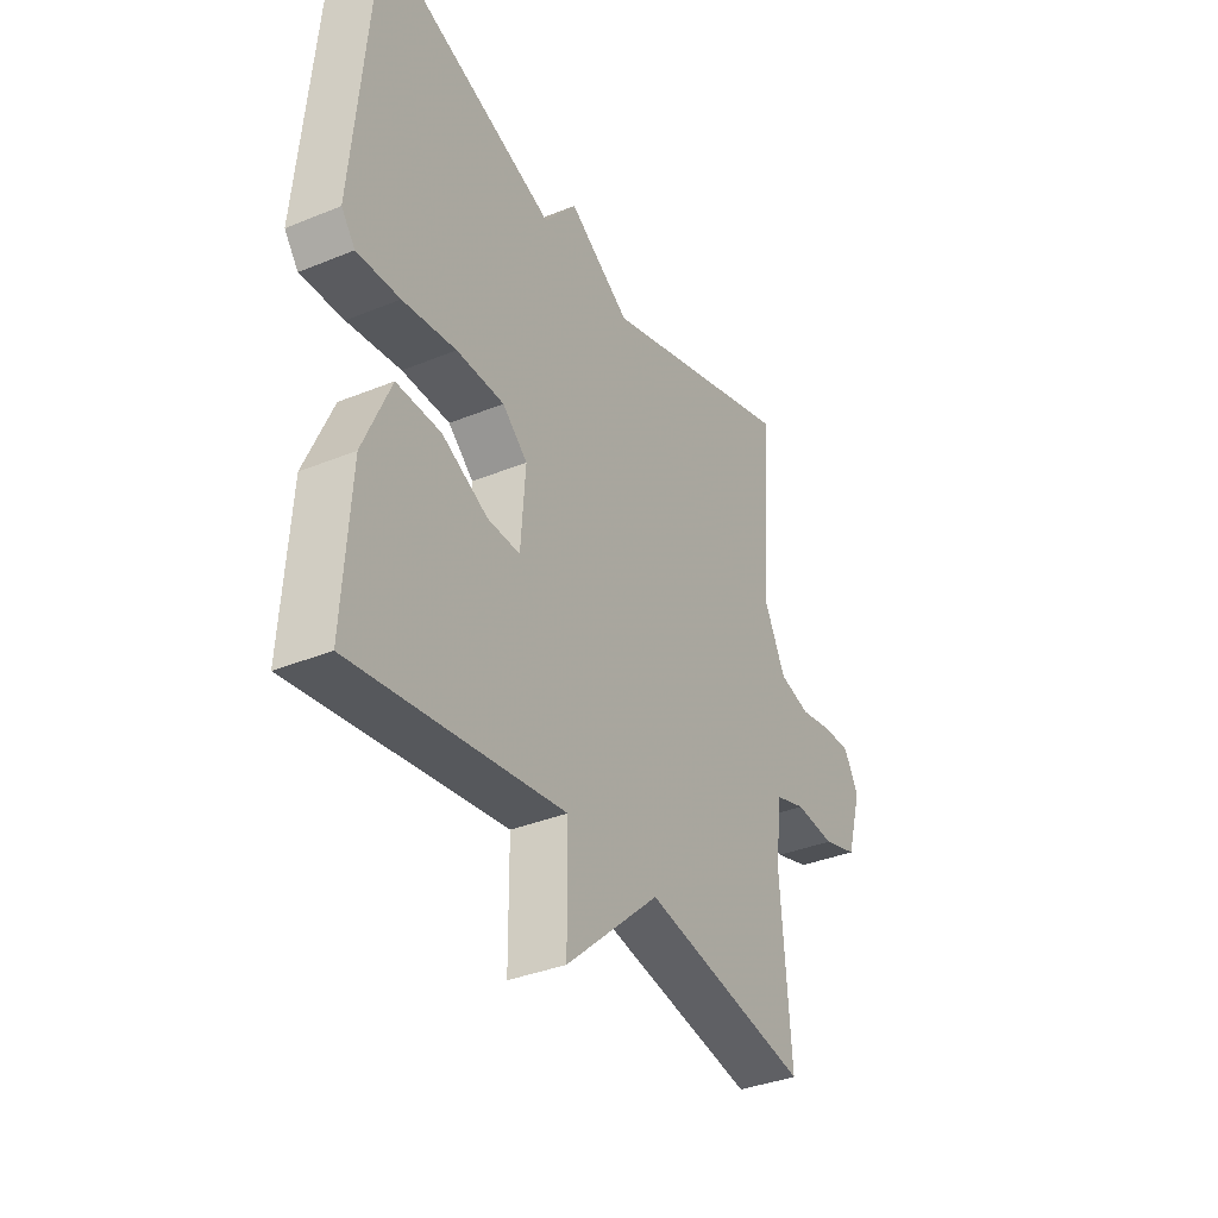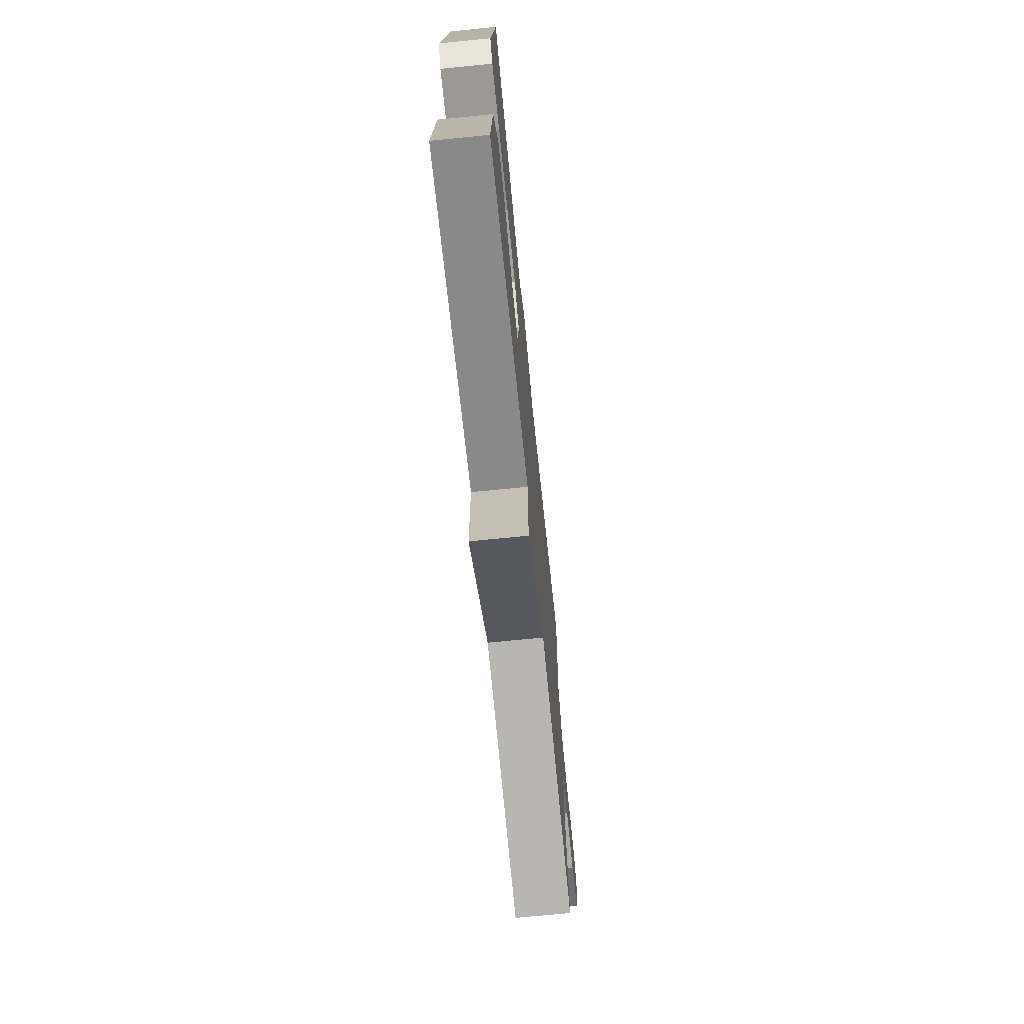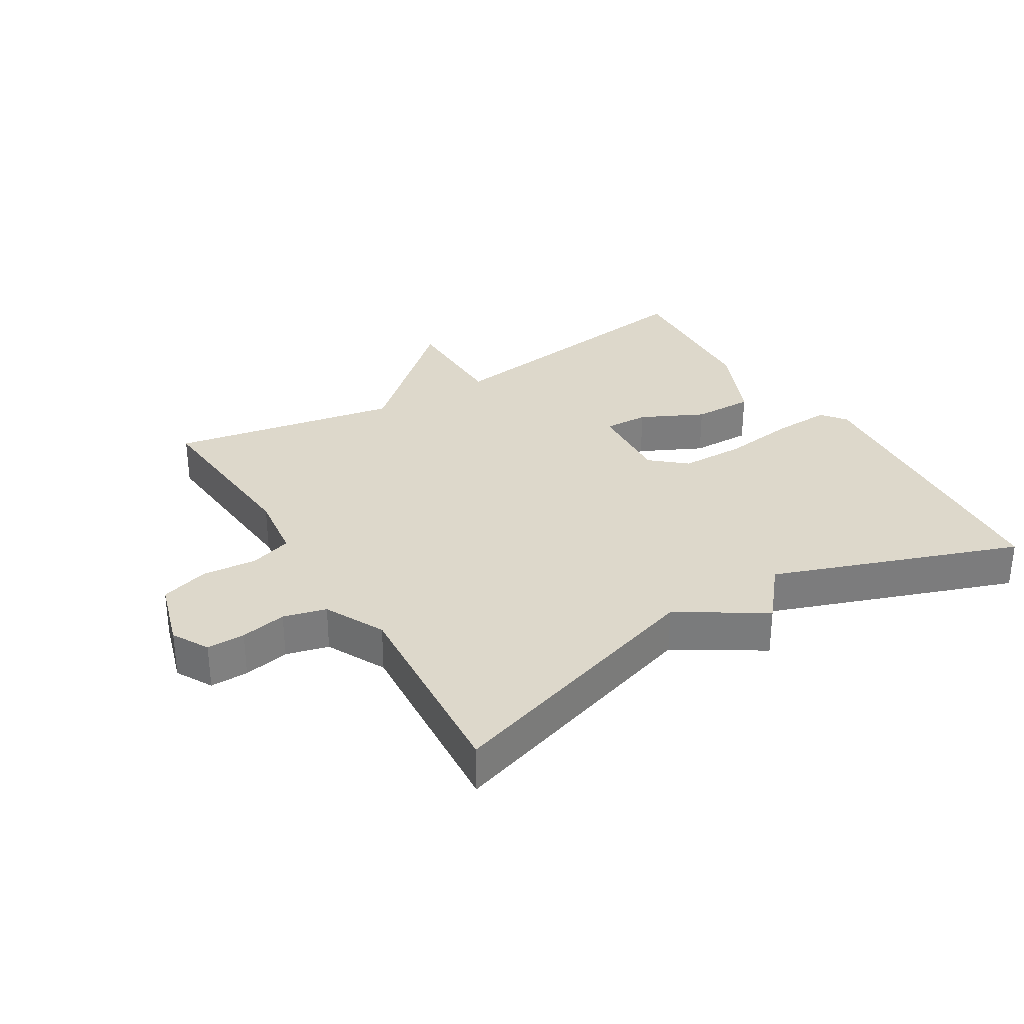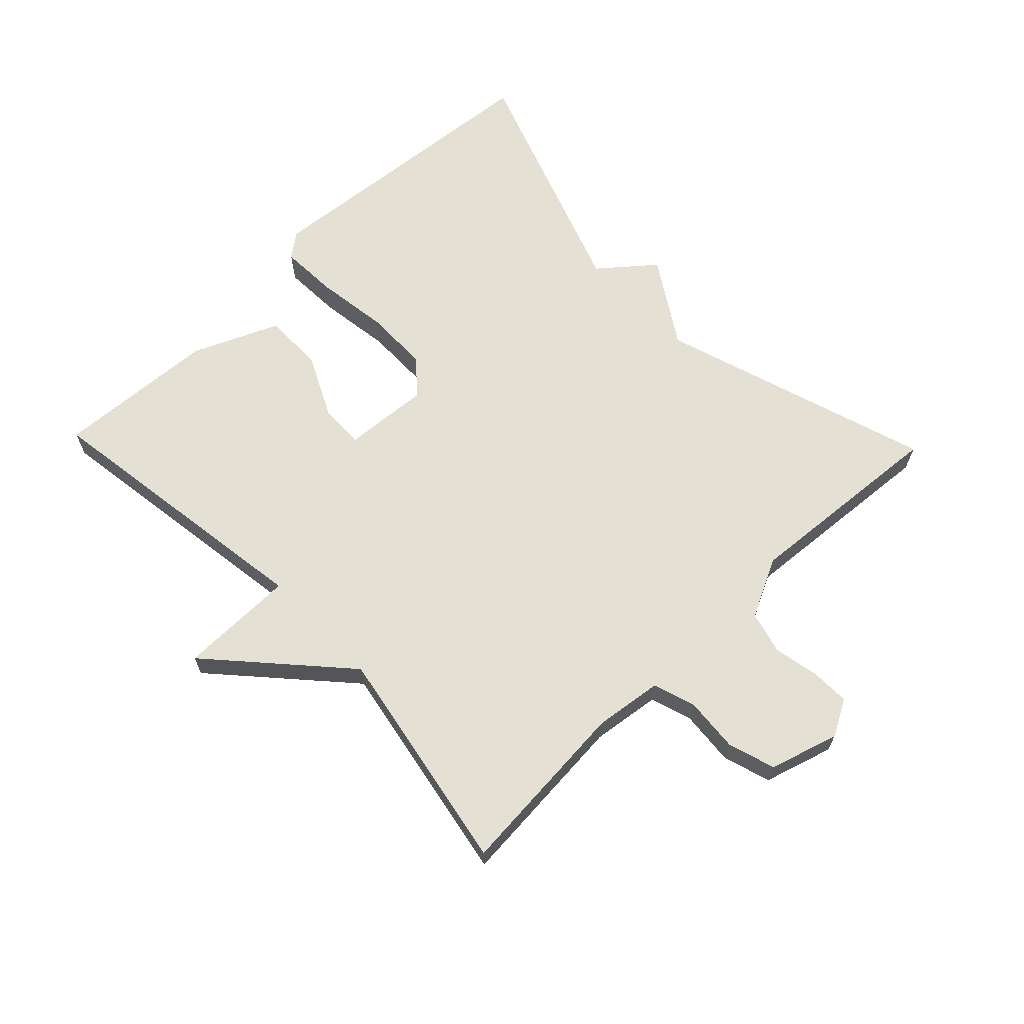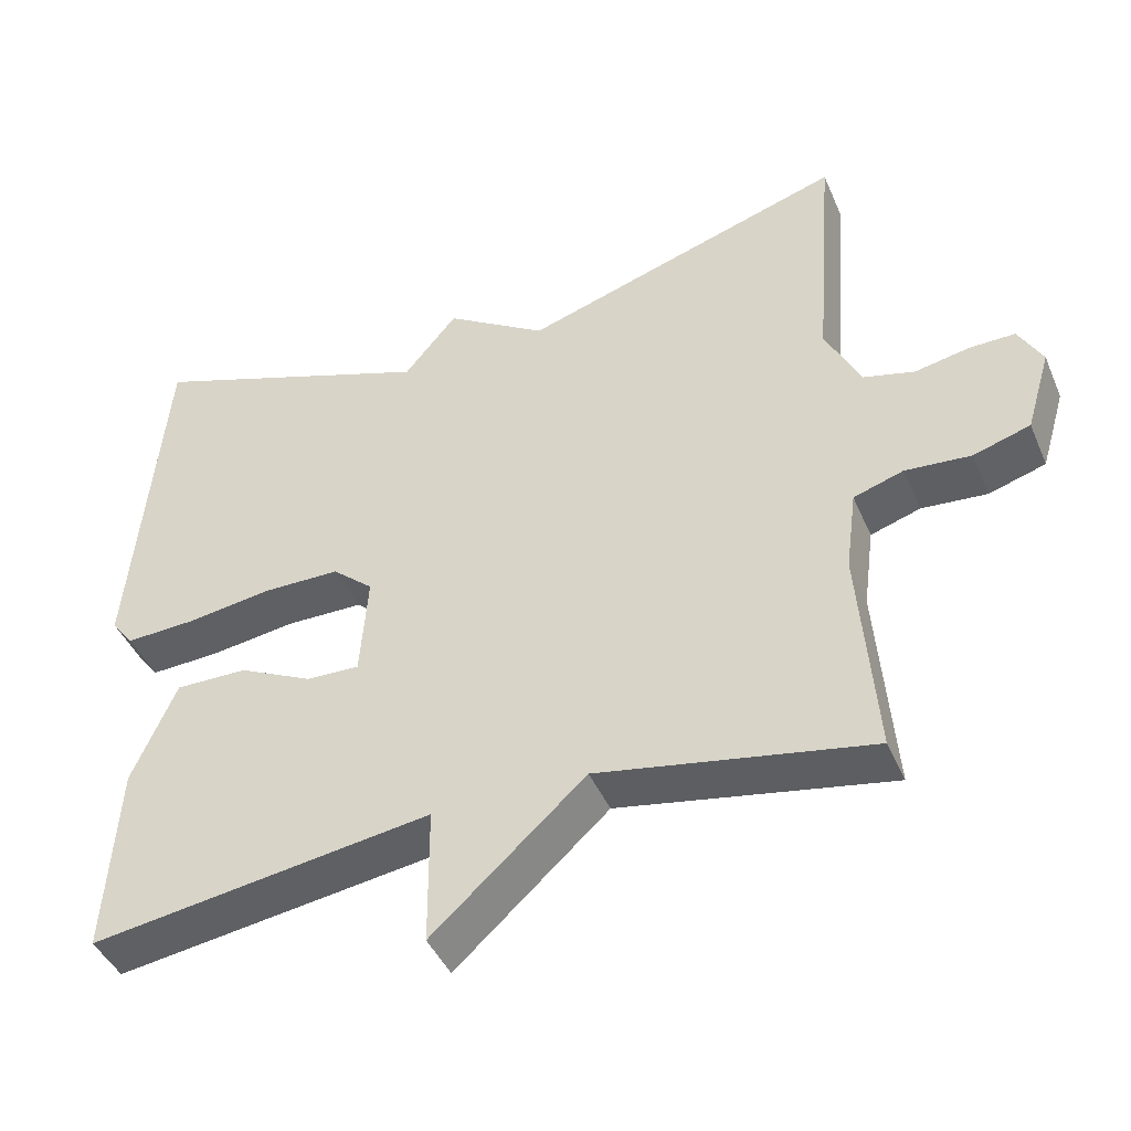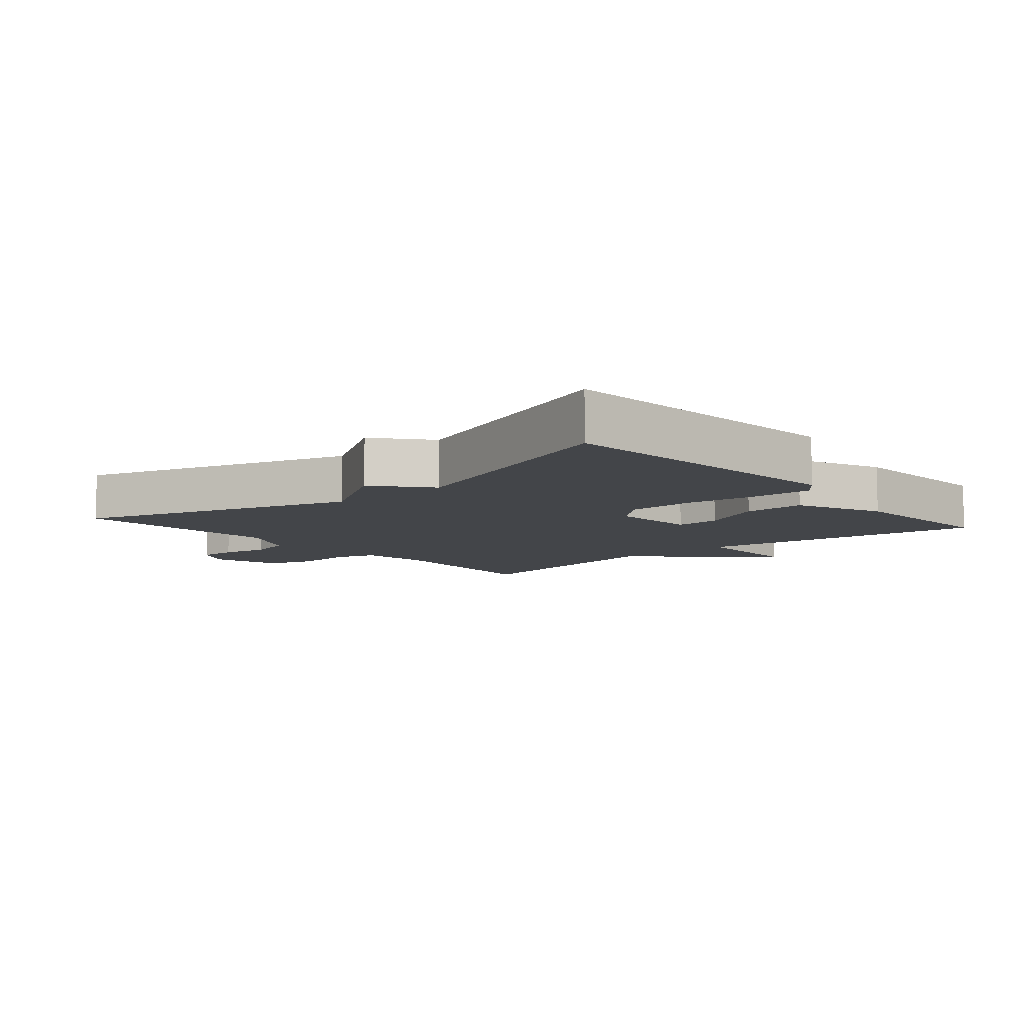
<metadata>
{"format":"obj","ext":"obj","renderer":"f3d","projection":"perspective","resolution":1024,"background":"white","views":[{"elev":-35.8,"azim":118.3,"up":"+Z"},{"elev":-71.4,"azim":95.7,"up":"+Z"},{"elev":31.5,"azim":-31.3,"up":"+Y"},{"elev":65.5,"azim":-133.9,"up":"+Y"},{"elev":-43.4,"azim":-157.7,"up":"+Z"},{"elev":-8.6,"azim":40.8,"up":"+Y"}]}
</metadata>
<code>
v 0.5 0.07 0.5
v 0.542 0.07 0.032
v 0.513 0.07 -0.006
v 0.423 0.07 -0.002
v 0.31 0.07 0.014
v 0.209 0.07 0.013
v 0.156 0.07 -0.033
v 0.166 0.07 -0.167
v 0.235 0.07 -0.165
v 0.332 0.07 -0.118
v 0.426 0.07 -0.117
v 0.484 0.07 -0.25
v 0.5 0.07 -0.5
v 0.054 0.07 -0.435
v 0.053 0.07 -0.615
v -0.146 0.07 -0.435
v -0.5 0.07 -0.5
v -0.478 0.07 -0.221
v -0.492 0.07 -0.115
v -0.557 0.07 -0.094
v -0.642 0.07 -0.101
v -0.716 0.07 -0.078
v -0.748 0.07 0.029
v -0.717 0.07 0.085
v -0.658 0.07 0.084
v -0.587 0.07 0.07
v -0.521 0.07 0.087
v -0.475 0.07 0.179
v -0.5 0.07 0.5
v -0.078 0.07 0.365
v 0.053 0.07 0.448
v 0.122 0.07 0.365
v 0.5 0 0.5
v 0.542 0 0.032
v 0.513 0 -0.006
v 0.423 0 -0.002
v 0.31 0 0.014
v 0.209 0 0.013
v 0.156 0 -0.033
v 0.166 0 -0.167
v 0.235 0 -0.165
v 0.332 0 -0.118
v 0.426 0 -0.117
v 0.484 0 -0.25
v 0.5 0 -0.5
v 0.054 0 -0.435
v 0.053 0 -0.615
v -0.146 0 -0.435
v -0.5 0 -0.5
v -0.478 0 -0.221
v -0.492 0 -0.115
v -0.557 0 -0.094
v -0.642 0 -0.101
v -0.716 0 -0.078
v -0.748 0 0.029
v -0.717 0 0.085
v -0.658 0 0.084
v -0.587 0 0.07
v -0.521 0 0.087
v -0.475 0 0.179
v -0.5 0 0.5
v -0.078 0 0.365
v 0.053 0 0.448
v 0.122 0 0.365
f 30 31 32
f 28 29 30
f 27 28 30 32
f 24 25 26
f 23 24 26
f 22 23 26
f 21 22 26
f 20 21 26
f 19 20 26 27
f 16 17 18
f 16 18 19
f 16 19 27
f 15 16 27
f 14 15 27
f 12 13 14
f 11 12 14
f 10 11 14
f 9 10 14
f 8 9 14
f 14 27 32
f 8 14 32
f 7 8 32
f 3 4 5
f 2 3 5
f 1 2 5
f 32 1 5
f 32 5 6
f 6 7 32
f 64 63 62
f 62 61 60
f 64 62 60 59
f 58 57 56
f 58 56 55
f 58 55 54
f 58 54 53
f 58 53 52
f 59 58 52 51
f 50 49 48
f 51 50 48
f 59 51 48
f 59 48 47
f 59 47 46
f 46 45 44
f 46 44 43
f 46 43 42
f 46 42 41
f 46 41 40
f 64 59 46
f 64 46 40
f 64 40 39
f 37 36 35
f 37 35 34
f 37 34 33
f 37 33 64
f 38 37 64
f 64 39 38
f 1 33 34 2
f 2 34 35 3
f 3 35 36 4
f 4 36 37 5
f 5 37 38 6
f 6 38 39 7
f 7 39 40 8
f 8 40 41 9
f 9 41 42 10
f 10 42 43 11
f 11 43 44 12
f 12 44 45 13
f 13 45 46 14
f 14 46 47 15
f 15 47 48 16
f 16 48 49 17
f 17 49 50 18
f 18 50 51 19
f 19 51 52 20
f 20 52 53 21
f 21 53 54 22
f 22 54 55 23
f 23 55 56 24
f 24 56 57 25
f 25 57 58 26
f 26 58 59 27
f 27 59 60 28
f 28 60 61 29
f 29 61 62 30
f 30 62 63 31
f 31 63 64 32
f 32 64 33 1

</code>
